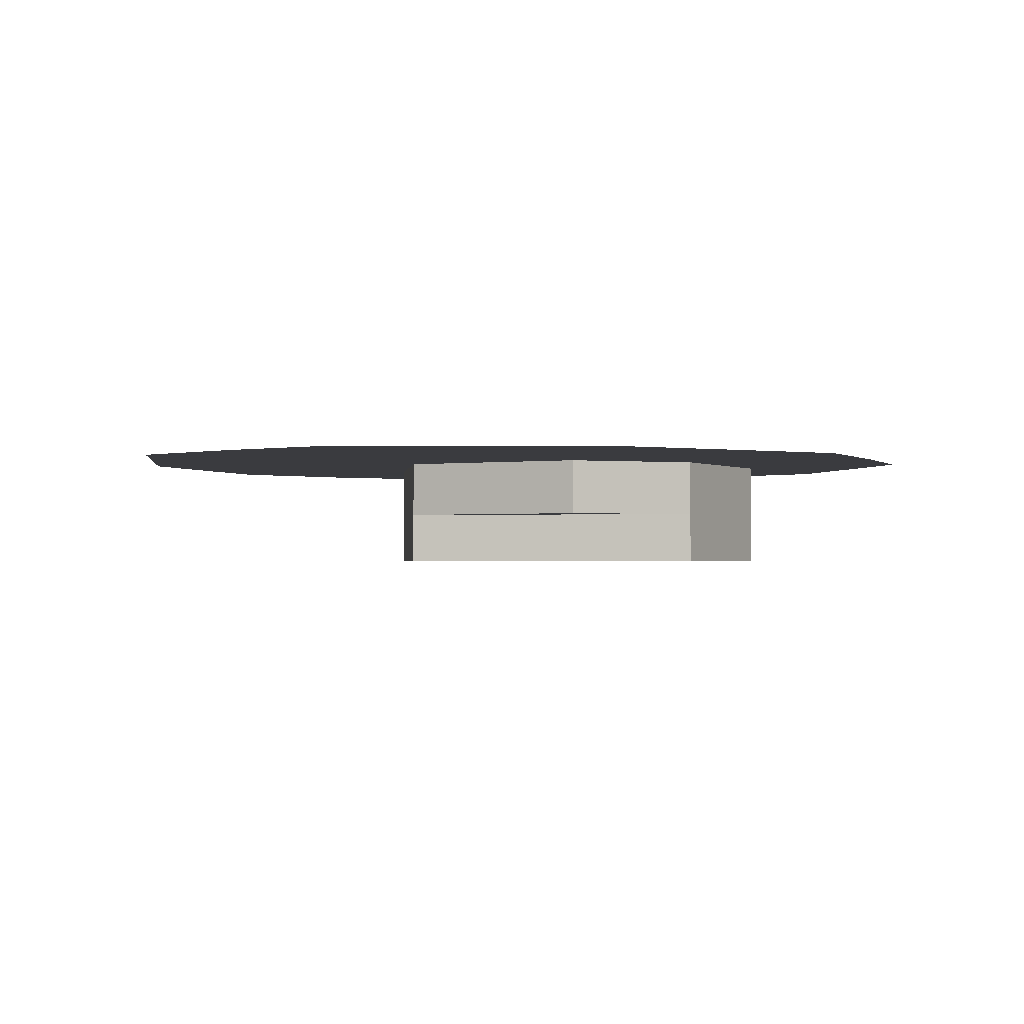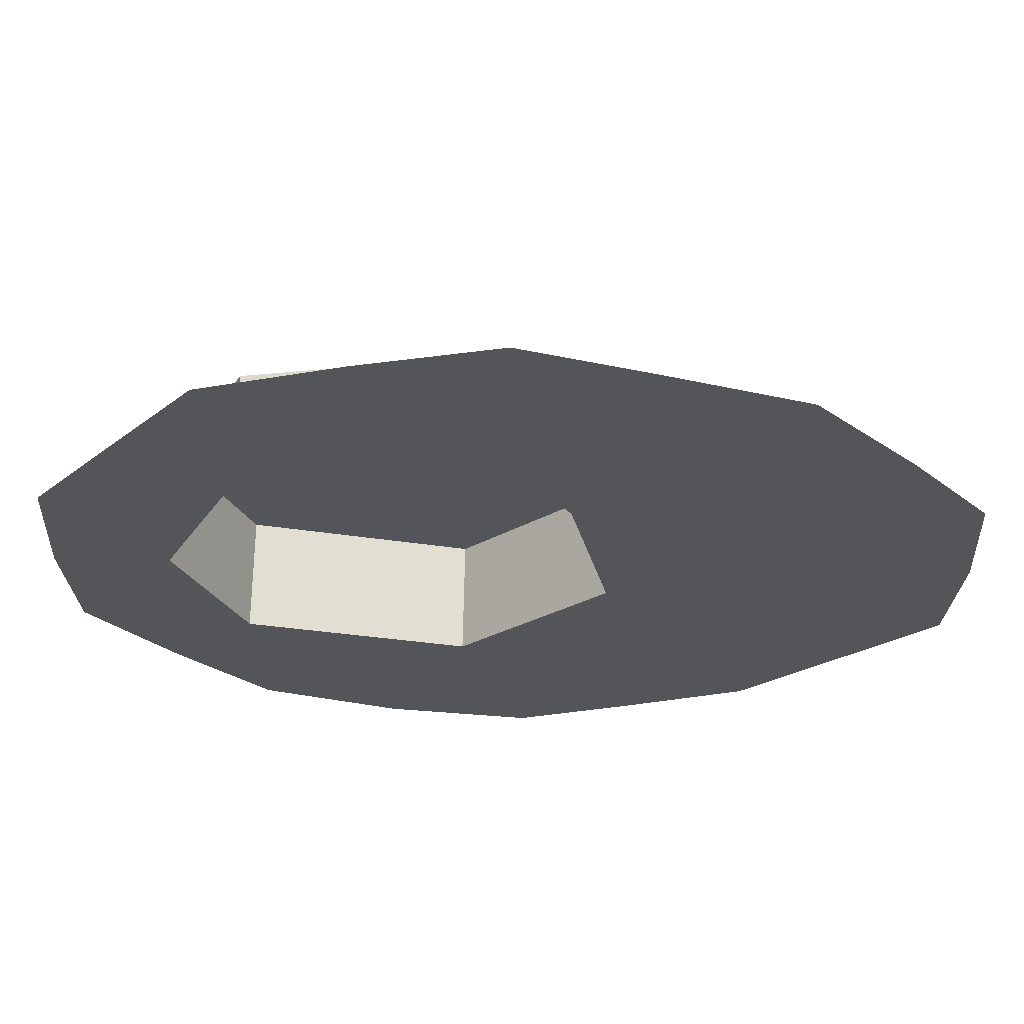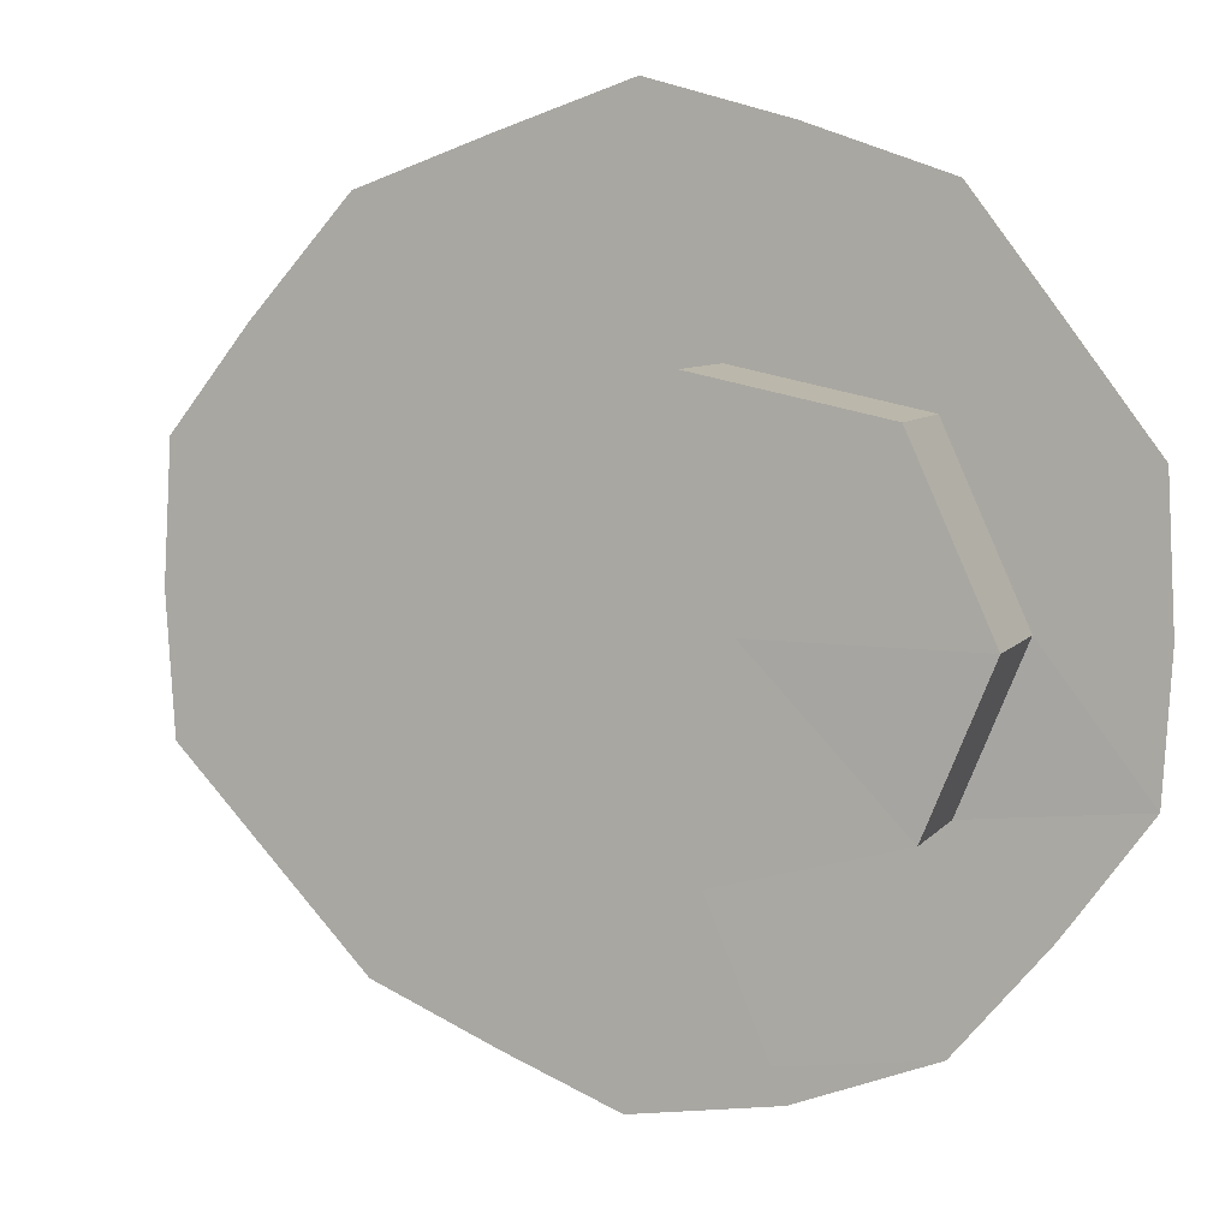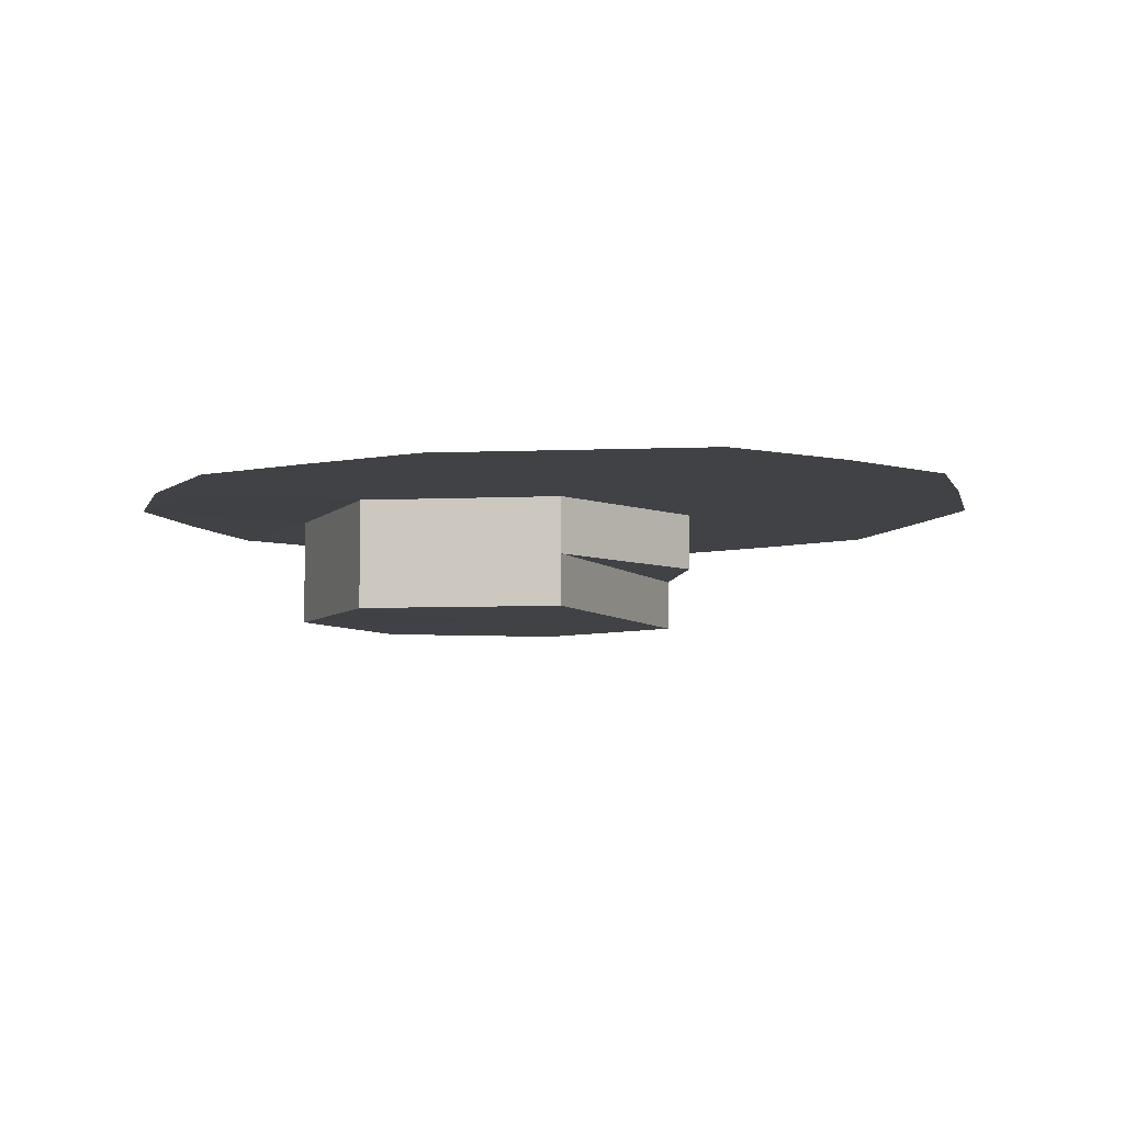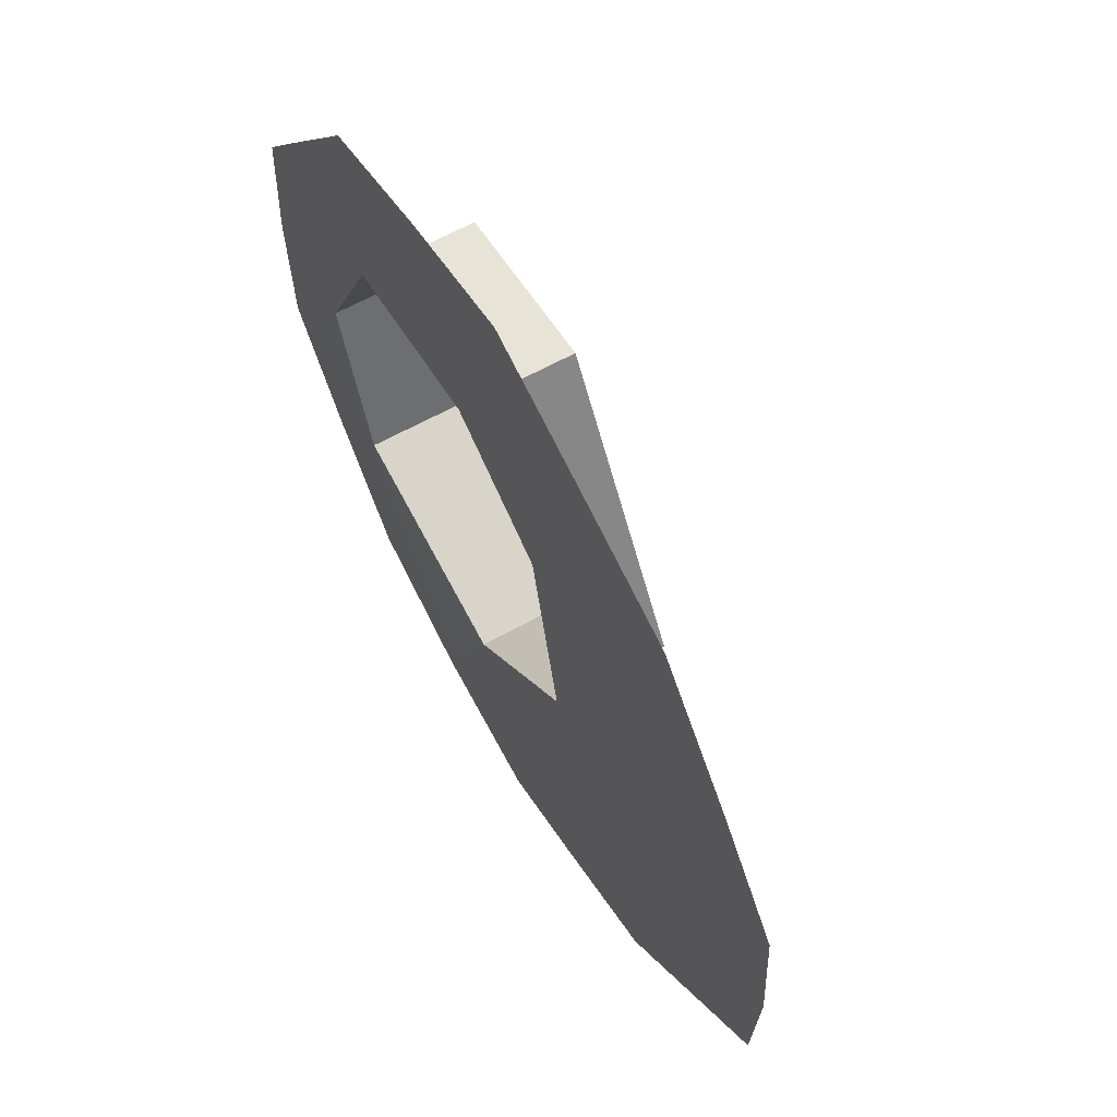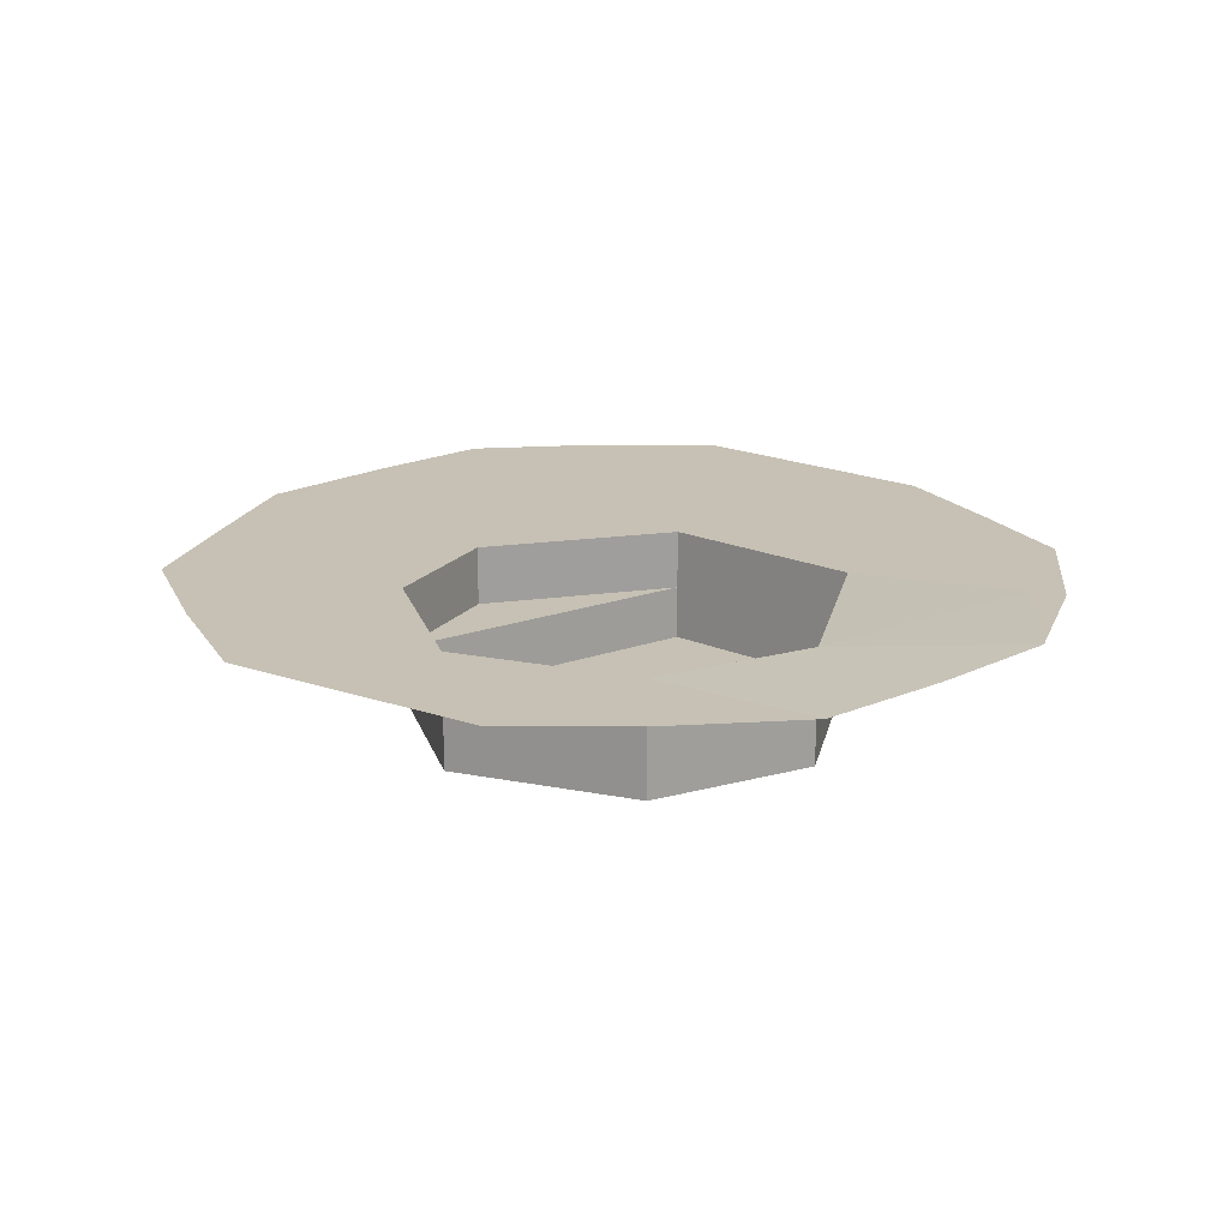
<metadata>
{"format":"obj","ext":"obj","renderer":"f3d","projection":"perspective","resolution":1024,"background":"white","views":[{"elev":-1.3,"azim":-50.0,"up":"+Y"},{"elev":65.2,"azim":-178.9,"up":"+Z"},{"elev":7.4,"azim":20.3,"up":"+Z"},{"elev":-6.2,"azim":-126.1,"up":"+Y"},{"elev":63.2,"azim":-119.3,"up":"+Z"},{"elev":18.6,"azim":86.5,"up":"+Y"}]}
</metadata>
<code>
g Island6_collider_Island6_collider.001
v 1.802 14.23 5.744
v -5.207 14.23 3.516
v -5.172 14.23 -3.434
v 1.656 14.23 -5.854
v 4.987 14.23 -0.05887
v -1.639 14.23 -1.025
v 6.607 14.23 2.1
v 6.607 14.23 -2.174
v -0.1671 14.23 6.82
v 4.02 14.23 5.52
v -6.941 14.23 2.118
v -4.181 14.23 5.403
v -4.045 14.23 -5.185
v -6.941 14.23 -2.088
v 3.979 14.23 -5.541
v -0.3685 14.23 -6.705
v 3.763 14.23 2.637
v -1.981 14.23 5.481
v -6.111 14.23 0.05673
v -2.051 14.23 -5.433
v 4.003 14.27 -2.447
v 0.9602 14.23 3.218
v -0.992 14.23 2.111
v -3.195 14.23 -2.087
v 0.6212 14.23 -3.364
v 5.36 14.23 -3.895
v -2.134 14.23 -6.003
v -7.07 14.23 0.02626
v -2.19 14.23 6.123
v 5.313 14.23 3.819
v 1.87 14.23 -6.354
v -5.369 14.23 -3.772
v -5.721 14.23 3.665
v 1.926 14.23 6.242
v 6.728 14.23 -0.06717
v 0.6212 12.49 -3.364
v 0.9602 12.49 3.218
v 3.763 12.49 2.637
v -1.639 12.49 -1.025
v 1.709 12.49 -0.02925
v 4.987 12.49 -0.05887
v 4.003 12.53 -2.447
v -1.639 13.31 -1.025
v 0.9602 13.31 3.218
v -0.992 13.31 2.111
v 6.607 14.23 -2.174
v 6.607 14.23 -2.174
v 4.987 14.23 -0.05887
v 4.987 14.23 -0.05887
v 4.987 14.23 -0.05887
v 4.987 14.23 -0.05887
v 4.003 14.27 -2.447
v 4.003 14.27 -2.447
v 4.003 14.27 -2.447
v 4.003 14.27 -2.447
v 4.003 14.27 -2.447
v 0.6212 14.23 -3.364
v 0.6212 14.23 -3.364
v 0.6212 14.23 -3.364
v 1.656 14.23 -5.854
v 1.656 14.23 -5.854
v 6.607 14.23 2.1
v 6.607 14.23 2.1
v -5.207 14.23 3.516
v -6.941 14.23 2.118
v -6.941 14.23 2.118
v 3.979 14.23 -5.541
v 3.979 14.23 -5.541
v 3.763 14.23 2.637
v 3.763 14.23 2.637
v 3.763 14.23 2.637
v -6.111 14.23 0.05673
v 4.003 12.53 -2.447
v 4.003 12.53 -2.447
v 4.003 12.53 -2.447
v -1.639 14.23 -1.025
v -1.639 14.23 -1.025
v -0.992 14.23 2.111
v -0.992 14.23 2.111
v 0.6212 12.49 -3.364
v 0.6212 12.49 -3.364
v 0.6212 12.49 -3.364
v 0.9602 14.23 3.218
v 0.9602 14.23 3.218
v 3.763 12.49 2.637
v 3.763 12.49 2.637
v 4.987 12.49 -0.05887
v 4.987 12.49 -0.05887
v 4.987 12.49 -0.05887
v 0.9602 12.49 3.218
v 0.9602 12.49 3.218
v 1.709 12.49 -0.02925
v 1.709 12.49 -0.02925
v -1.639 12.49 -1.025
v -1.639 12.49 -1.025
v -1.639 13.31 -1.025
v -1.639 13.31 -1.025
v 0.9602 13.31 3.218
v 0.9602 13.31 3.218
v -0.992 13.31 2.111
v -0.992 13.31 2.111
f 1 69 83
f 64 18 78
f 3 72 24
f 60 20 57
f 54 58 80 73
f 84 71 85 90
f 53 4 59
f 57 24 76
f 57 20 24
f 20 3 24
f 24 78 76
f 24 72 78
f 72 64 78
f 79 22 99 101
f 78 18 83
f 18 1 83
f 49 52 75 87
f 25 77 95 82
f 70 51 89 38
f 46 55 48
f 8 26 68 56
f 67 61 21
f 16 20 60
f 16 27 13 20
f 13 3 20
f 14 72 3
f 14 28 66 72
f 65 2 19
f 12 18 64
f 12 29 9 18
f 9 1 18
f 10 69 1
f 10 30 63 69
f 62 50 17
f 15 31 16 60
f 13 32 14 3
f 11 33 12 64
f 9 34 10 1
f 7 35 47 5
f 86 88 92
f 91 86 92
f 91 92 39
f 93 74 81
f 92 36 39
f 41 42 40
f 100 98 97
f 6 23 45 43
f 96 44 37 94

</code>
